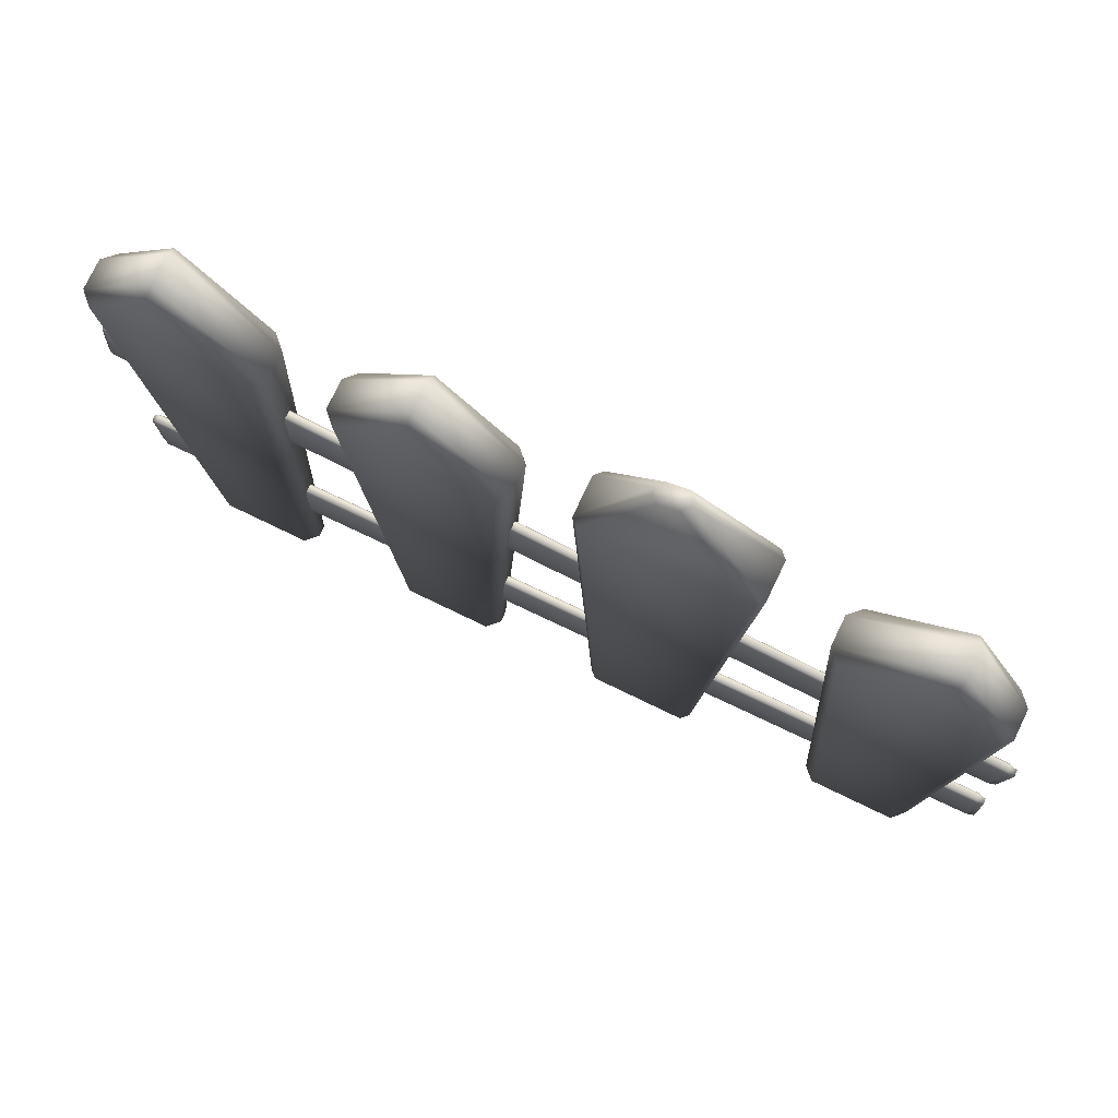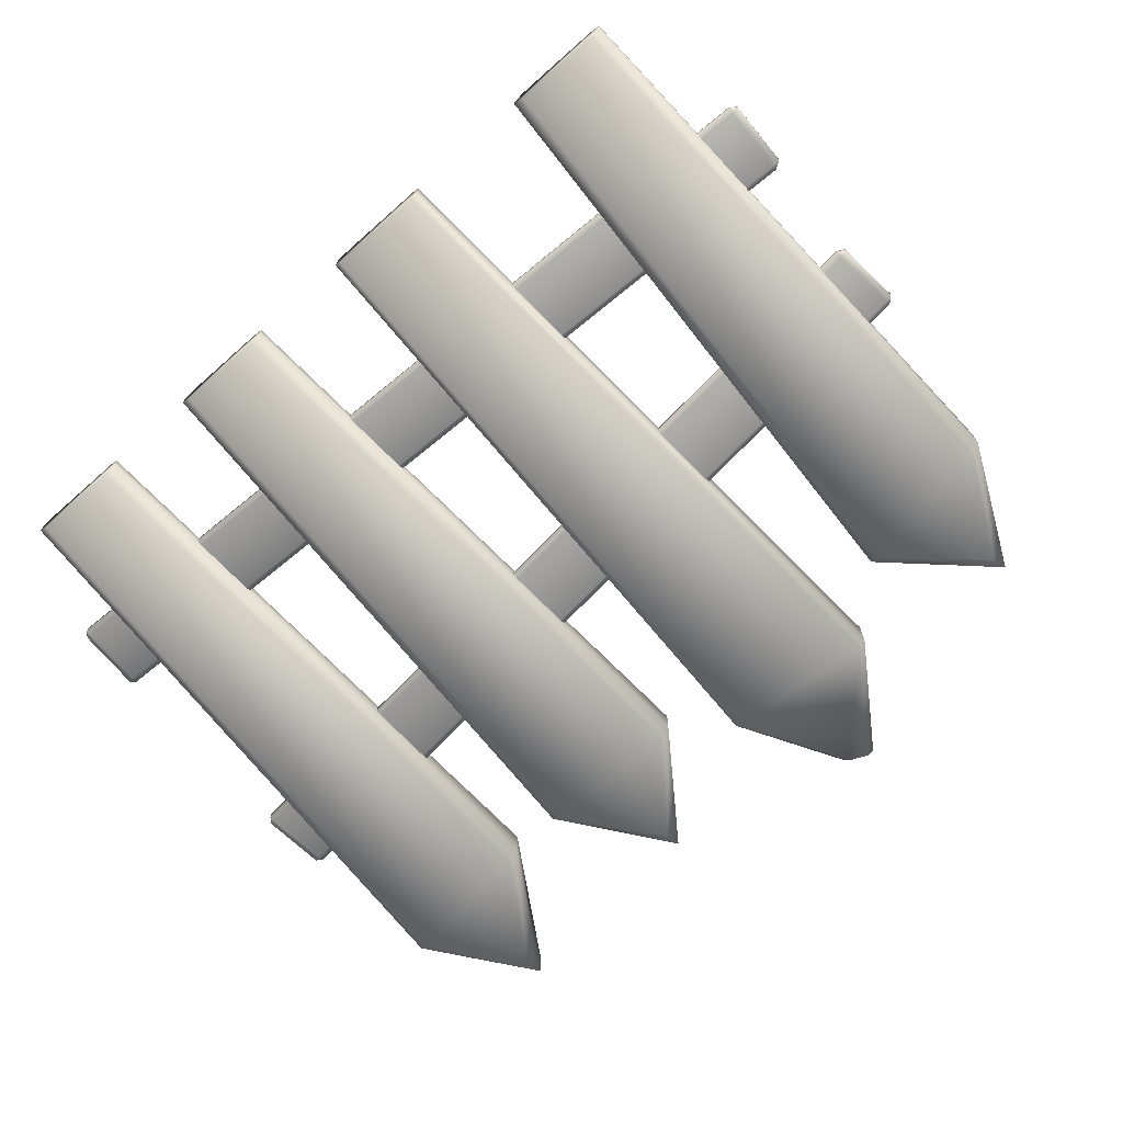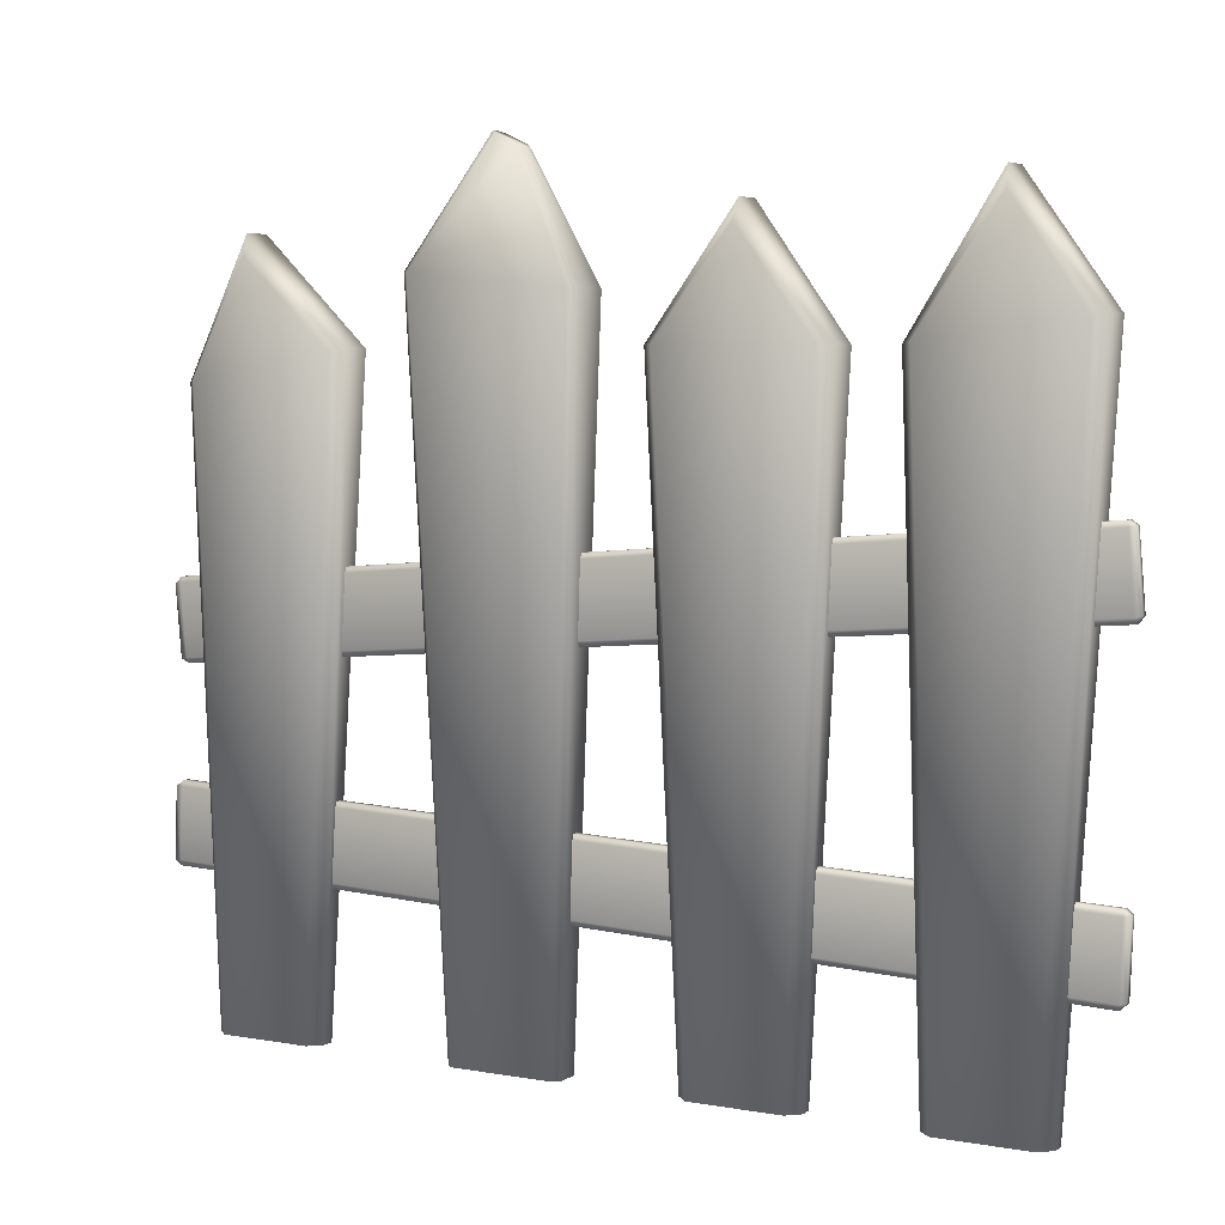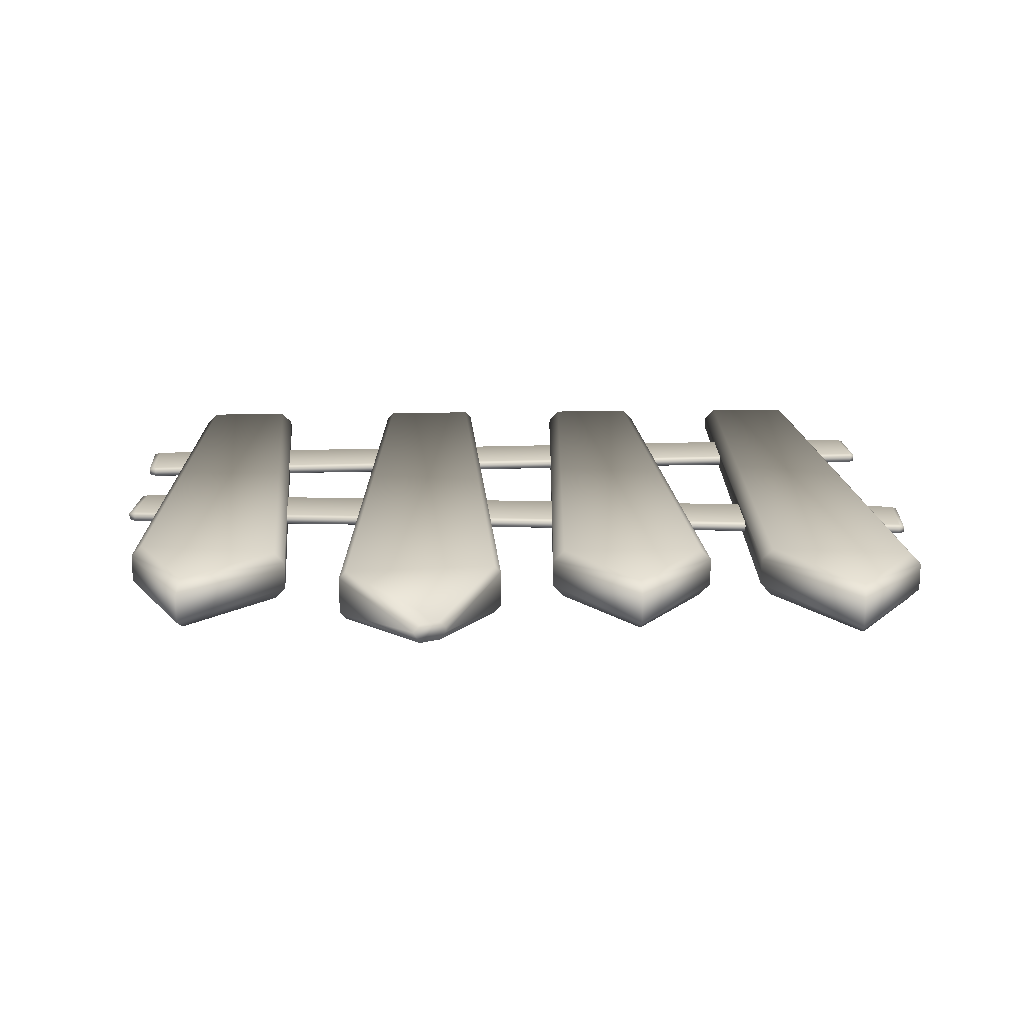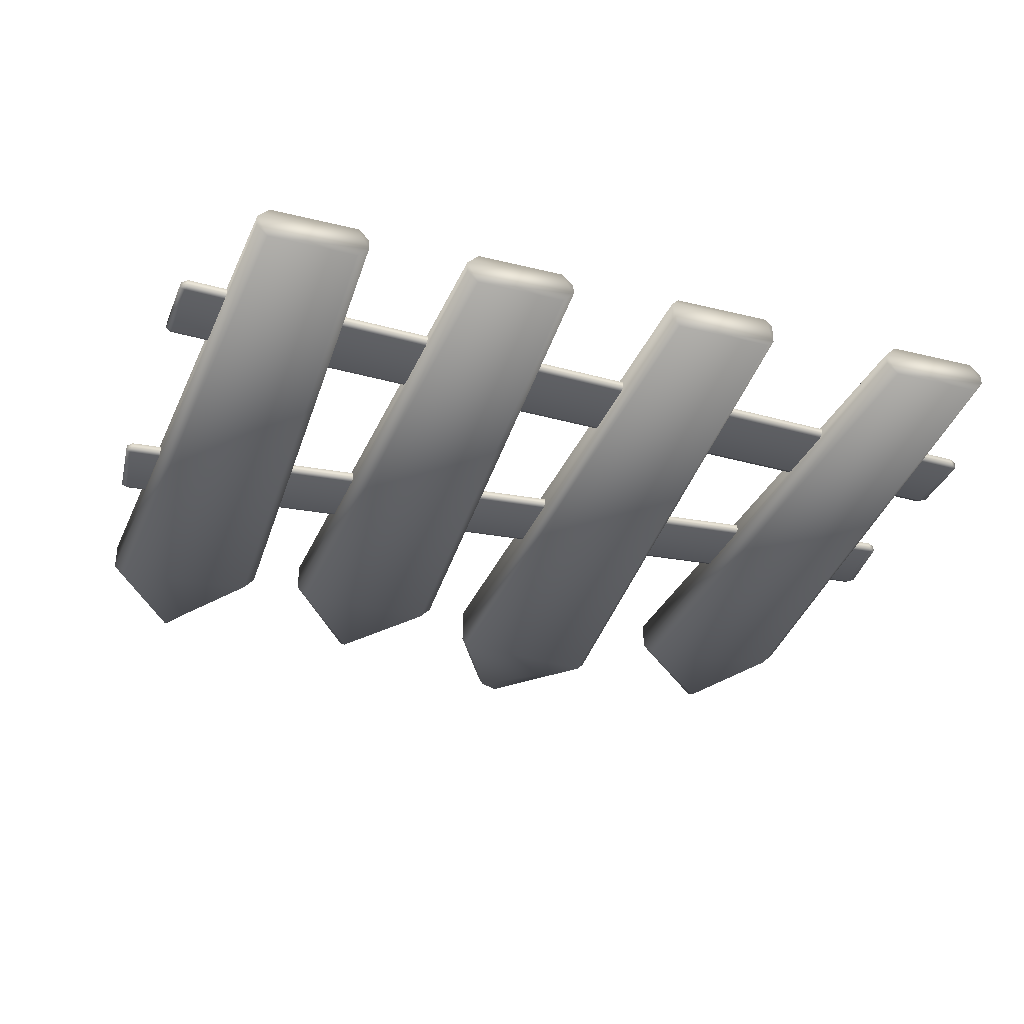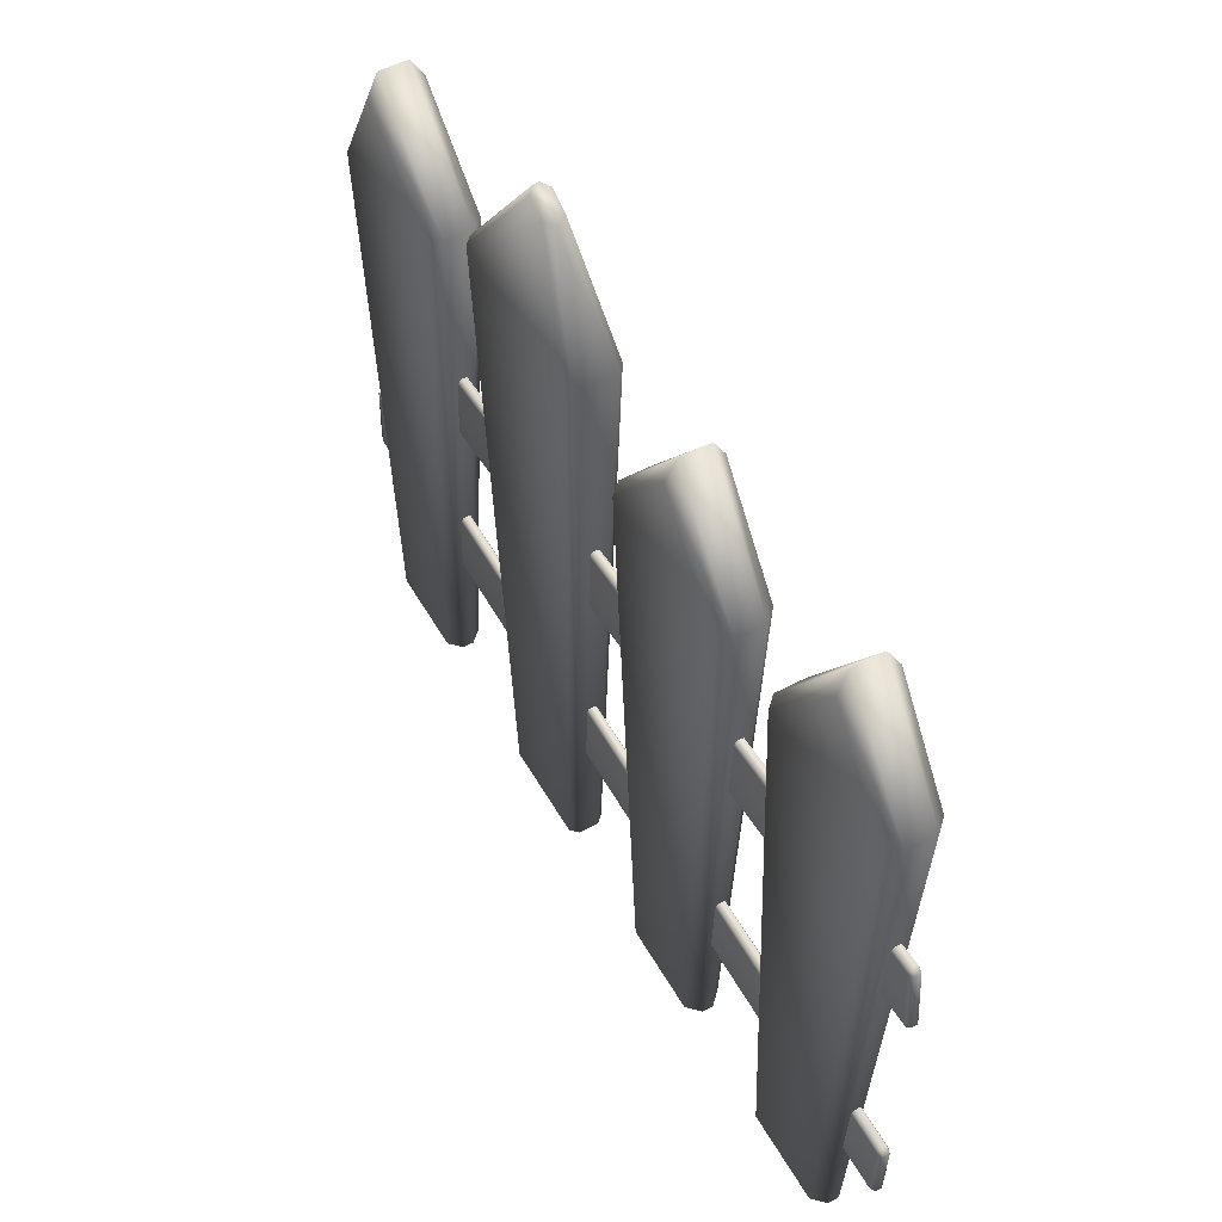
<metadata>
{"format":"obj","ext":"obj","renderer":"f3d","projection":"perspective","resolution":1024,"background":"white","views":[{"elev":77.1,"azim":25.7,"up":"+Y"},{"elev":-70.0,"azim":41.5,"up":"+Z"},{"elev":5.4,"azim":-151.0,"up":"+Y"},{"elev":17.7,"azim":178.0,"up":"+Z"},{"elev":-34.6,"azim":-18.3,"up":"+Z"},{"elev":53.6,"azim":-119.4,"up":"+Y"}]}
</metadata>
<code>
v  24.91 0 0.5004
v  24.91 0 -0.4637
v  25.91 0 -1.464
v  33.58 0 1.5
v  33.58 0 -1.464
v  34.58 0 -0.4637
v  34.58 0 0.5004
v  25.91 0 1.5
v  35.12 50.19 2.248
v  22.77 52.37 2.248
v  36.11 50.01 -1.212
v  36.11 50.01 1.248
v  22.77 52.37 -2.212
v  35.12 50.19 -2.212
v  21.78 52.54 1.248
v  21.78 52.54 -1.212
v  30.39 59.44 2.248
v  30.68 61.12 -1.212
v  30.68 61.12 1.248
v  30.39 59.45 -2.212
v  3.908 0 0.8971
v  3.908 0 -0.8604
v  4.511 0 -1.464
v  12.97 0 1.5
v  12.97 0 -1.464
v  13.58 0 -0.8604
v  13.58 0 0.8971
v  4.511 0 1.5
v  15.91 58.02 2.248
v  2.619 56.86 2.248
v  16.51 58.07 -1.609
v  16.51 58.07 1.645
v  2.619 56.86 -2.212
v  15.91 58.02 -2.212
v  2.018 56.8 1.645
v  2.018 56.8 -1.609
v  9.236 67.78 -0.7989
v  7.551 67.02 -0.7989
v  7.002 66.77 -0.1956
v  7.551 67.02 0.8356
v  7.002 66.77 0.2323
v  9.236 67.78 0.8356
v  9.785 68.03 0.2323
v  9.785 68.03 -0.1956
v  -38.09 41.33 0.4364
v  -38.09 41.33 -0.1389
v  -38.59 35.58 -0.1389
v  -38.59 35.58 0.4364
v  38.16 28.75 -0.1388
v  38.66 34.5 -0.1388
v  38.66 34.5 0.4364
v  38.16 28.75 0.4364
v  -38.15 35 -0.1389
v  37.46 28.39 -0.1388
v  37.46 28.39 0.4364
v  -38.15 35 0.4364
v  -37.61 41.23 -0.3259
v  38.01 34.61 -0.3259
v  37.5 28.85 -0.3259
v  -38.11 35.47 -0.3259
v  -37.57 41.69 0.4364
v  38.05 35.08 0.4364
v  38.05 35.08 -0.1388
v  -37.57 41.69 -0.1389
v  -38.11 35.47 0.6234
v  37.5 28.85 0.6235
v  38.01 34.61 0.6235
v  -37.61 41.23 0.6234
v  -38.18 16.04 0.4364
v  -38.18 16.04 -0.1389
v  -37.97 10.27 -0.1389
v  -37.97 10.27 0.4364
v  39.04 12.97 -0.1388
v  38.83 18.75 -0.1388
v  38.83 18.75 0.4364
v  39.04 12.97 0.4364
v  -37.47 9.751 -0.1389
v  38.39 12.53 -0.1388
v  38.39 12.53 0.4364
v  -37.47 9.751 0.4364
v  -37.69 16 -0.3259
v  38.16 18.77 -0.3259
v  38.37 13 -0.3259
v  -37.48 10.22 -0.3259
v  -37.71 16.47 0.4364
v  38.14 19.24 0.4364
v  38.14 19.24 -0.1388
v  -37.71 16.47 -0.1389
v  -37.48 10.22 0.6234
v  38.37 13 0.6235
v  38.16 18.77 0.6235
v  -37.69 16 0.6234
v  -15.06 0 0.5004
v  -15.06 0 -0.4637
v  -14.06 0 -1.464
v  -6.386 0 1.5
v  -6.386 0 -1.464
v  -5.386 0 -0.4637
v  -5.386 0 0.5004
v  -14.06 0 1.5
v  -3.945 52.82 2.248
v  -16.5 52.82 2.248
v  -2.945 52.82 -1.212
v  -2.945 52.82 1.248
v  -16.5 52.82 -2.212
v  -3.945 52.82 -2.212
v  -17.5 52.82 1.248
v  -17.5 52.82 -1.212
v  -10.22 61.11 2.248
v  -10.22 62.82 -1.212
v  -10.22 62.81 1.248
v  -10.22 61.12 -2.212
v  -33.42 0 0.5004
v  -33.42 0 -0.4637
v  -32.42 0 -1.464
v  -24.75 0 1.5
v  -24.75 0 -1.464
v  -23.75 0 -0.4637
v  -23.75 0 0.5004
v  -32.42 0 1.5
v  -23.21 53.06 2.248
v  -35.57 54.65 2.248
v  -22.23 52.88 -1.212
v  -22.23 52.88 1.248
v  -35.57 54.65 -2.212
v  -23.21 53.06 -2.212
v  -36.55 54.83 1.248
v  -36.55 54.83 -1.212
v  -29.78 62.82 2.248
v  -29.48 64.5 -1.212
v  -29.48 64.5 1.248
v  -29.78 62.83 -2.212
o Box008
g Box008
f 1 2 3 4
f 3 5 6 4
f 6 7 4
f 8 1 4
f 8 4 9 10
f 6 11 12 7
f 3 13 14 5
f 1 15 16 2
f 10 9 17
f 11 18 19 12
f 14 13 20
f 15 19 18 16
f 7 12 9 4
f 15 1 8 10
f 5 14 11 6
f 2 16 13 3
f 15 10 17 19
f 12 19 17 9
f 11 14 20 18
f 16 18 20 13
f 21 22 23 24
f 23 25 26 24
f 26 27 24
f 28 21 24
f 24 29 30 28
f 26 31 32 27
f 25 23 33 34
f 21 35 36 22
f 37 38 39 40
f 39 41 40
f 40 42 43 37
f 44 37 43
f 29 42 40 30
f 31 44 43 32
f 34 33 38 37
f 35 41 39 36
f 27 32 29 24
f 35 21 28 30
f 25 34 31 26
f 22 36 33 23
f 30 40 41 35
f 29 32 43 42
f 34 37 44 31
f 33 36 39 38
f 45 46 47 48
f 49 50 51 52
f 53 54 55 56
f 57 58 59 60
f 61 62 63 64
f 65 66 67 68
f 56 65 48
f 47 60 53
f 68 61 45
f 46 64 57
f 55 52 66
f 59 49 54
f 67 51 62
f 63 50 58
f 48 65 68 45
f 61 64 46 45
f 57 60 47 46
f 53 56 48 47
f 55 54 49 52
f 59 58 50 49
f 63 62 51 50
f 51 67 66 52
f 60 59 54 53
f 66 65 56 55
f 64 63 58 57
f 68 67 62 61
f 69 70 71 72
f 73 74 75 76
f 77 78 79 80
f 81 82 83 84
f 85 86 87 88
f 89 90 91 92
f 80 89 72
f 71 84 77
f 92 85 69
f 70 88 81
f 79 76 90
f 83 73 78
f 91 75 86
f 87 74 82
f 72 89 92 69
f 85 88 70 69
f 81 84 71 70
f 77 80 72 71
f 79 78 73 76
f 83 82 74 73
f 87 86 75 74
f 75 91 90 76
f 84 83 78 77
f 90 89 80 79
f 88 87 82 81
f 92 91 86 85
f 93 94 95 96
f 95 97 98 96
f 98 99 96
f 100 93 96
f 96 101 102 100
f 98 103 104 99
f 95 105 106 97
f 93 107 108 94
f 102 101 109
f 103 110 111 104
f 106 105 112
f 107 111 110 108
f 99 104 101 96
f 107 93 100 102
f 97 106 103 98
f 94 108 105 95
f 107 102 109 111
f 104 111 109 101
f 103 106 112 110
f 108 110 112 105
f 113 114 115 116
f 115 117 118 116
f 118 119 116
f 120 113 116
f 120 116 121 122
f 118 123 124 119
f 115 125 126 117
f 113 127 128 114
f 122 121 129
f 123 130 131 124
f 126 125 132
f 127 131 130 128
f 119 124 121 116
f 127 113 120 122
f 117 126 123 118
f 114 128 125 115
f 127 122 129 131
f 124 131 129 121
f 123 126 132 130
f 128 130 132 125

</code>
